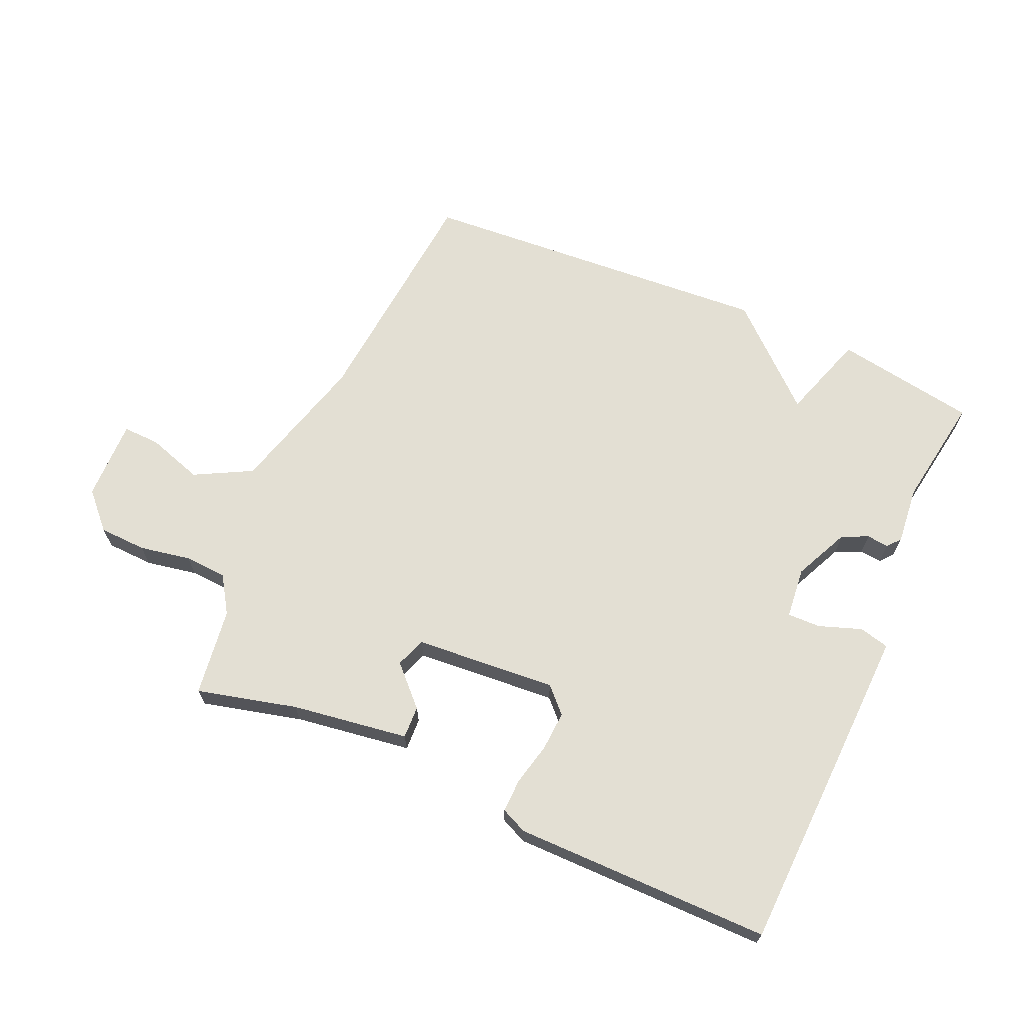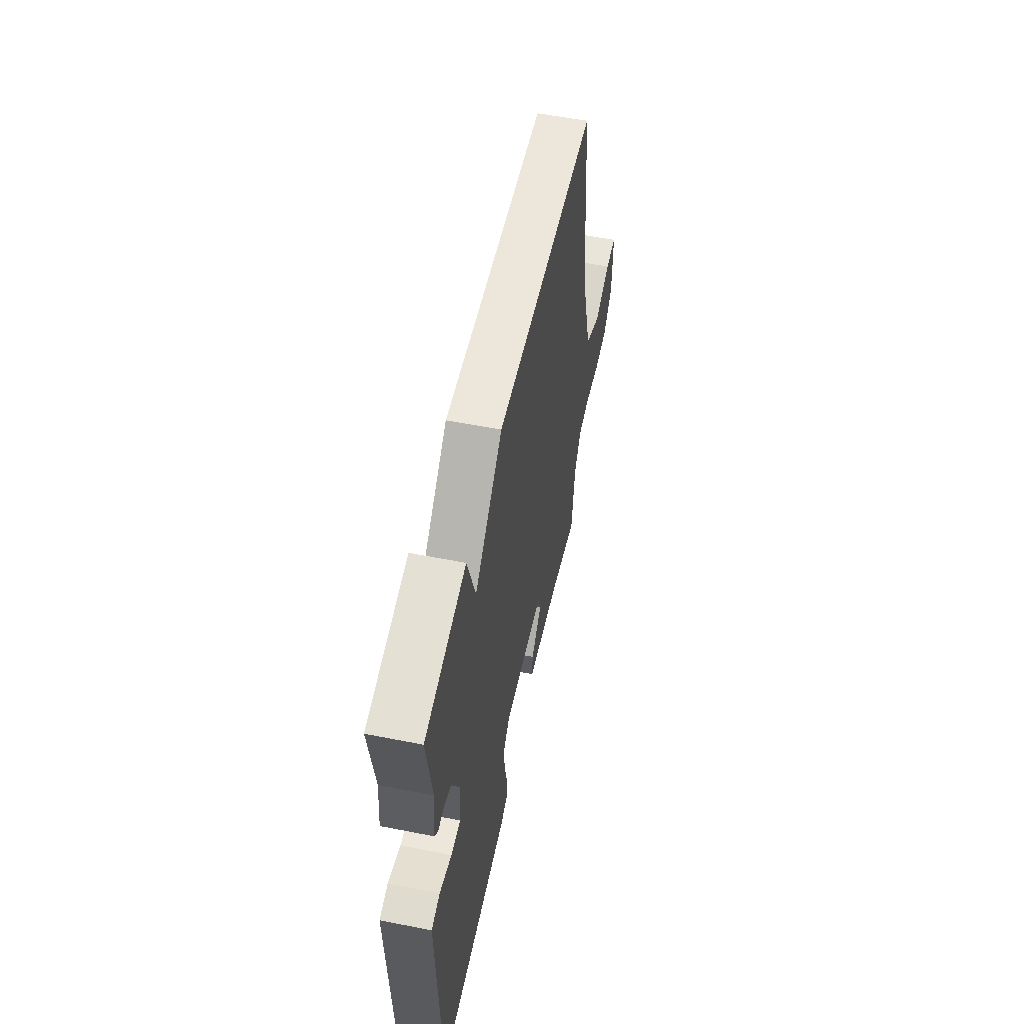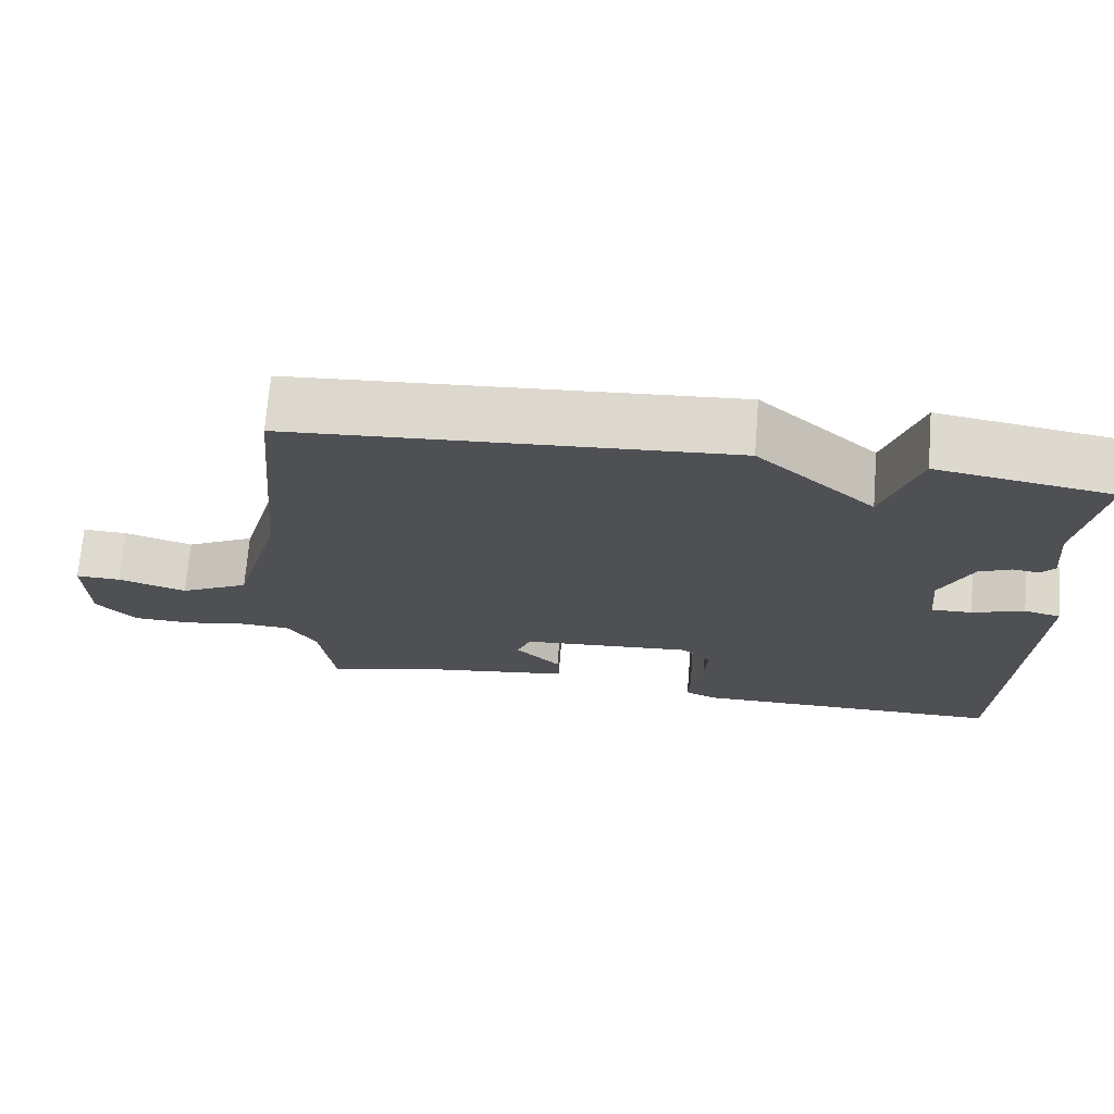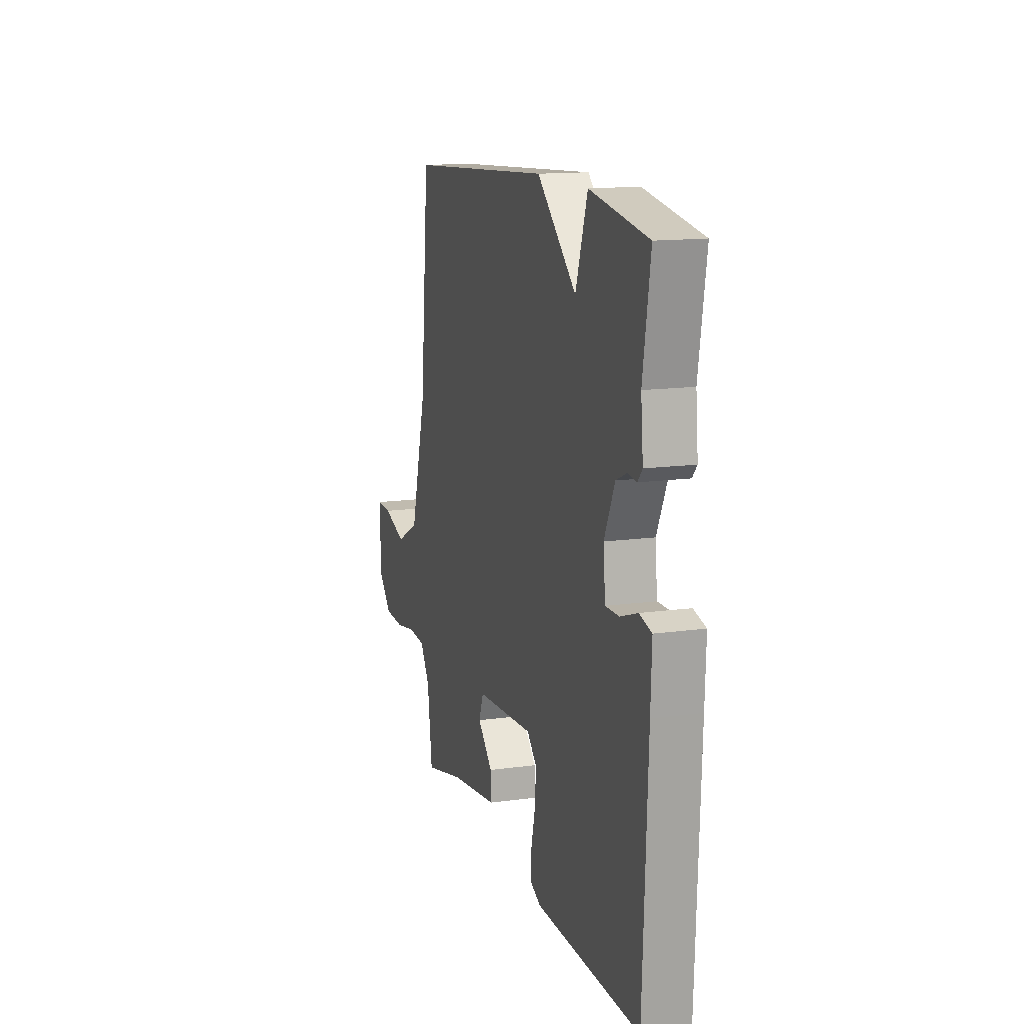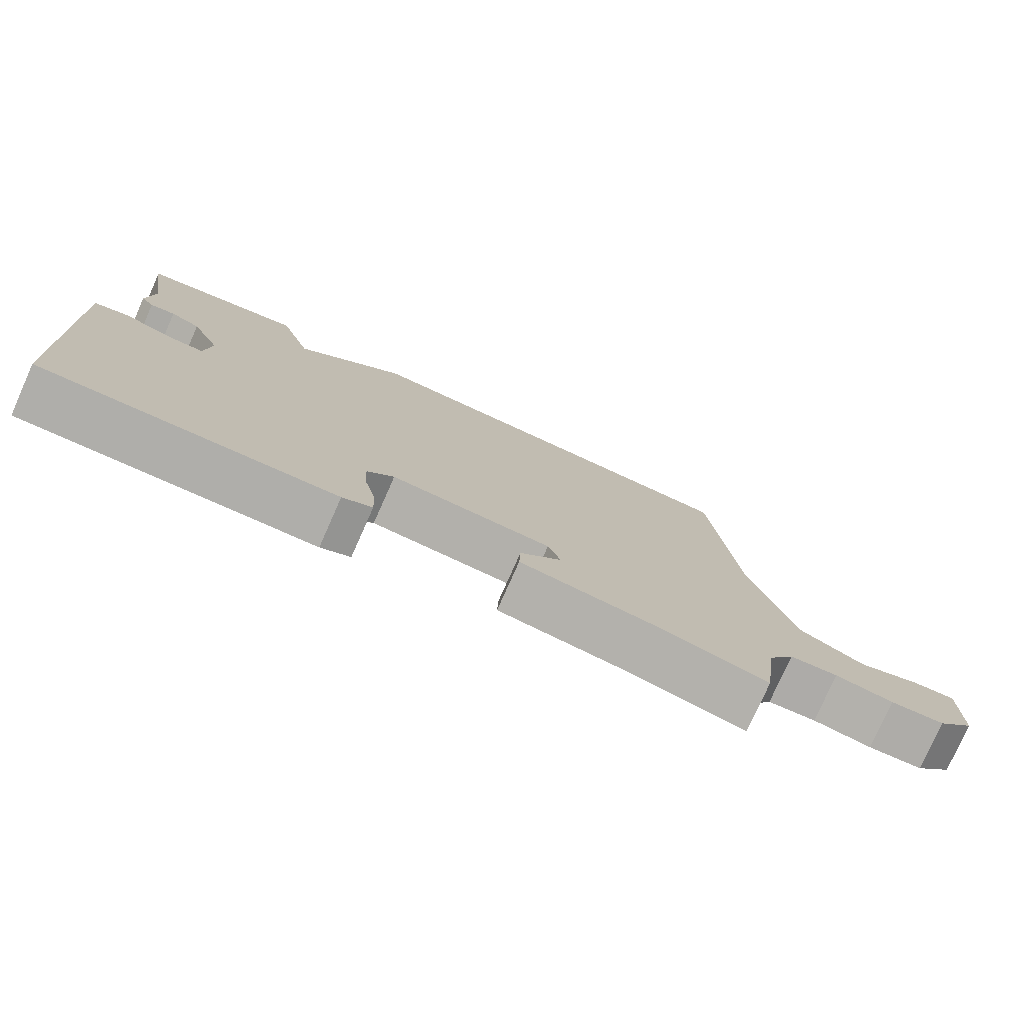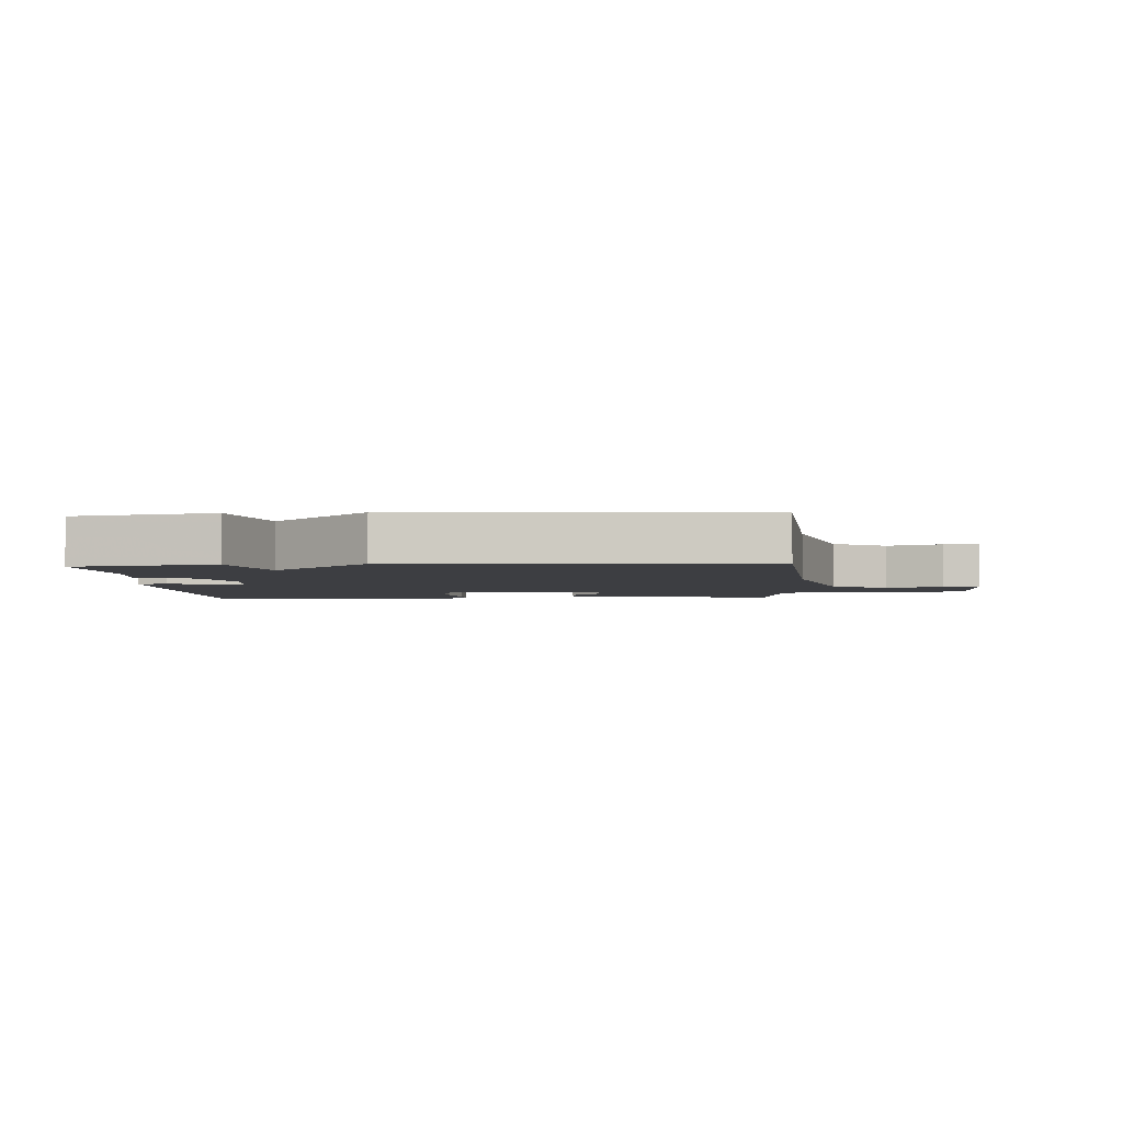
<metadata>
{"format":"obj","ext":"obj","renderer":"f3d","projection":"perspective","resolution":1024,"background":"white","views":[{"elev":67.0,"azim":-156.3,"up":"+Y"},{"elev":55.5,"azim":-78.2,"up":"+Z"},{"elev":71.2,"azim":-175.4,"up":"+Z"},{"elev":14.0,"azim":-107.2,"up":"+Z"},{"elev":-77.6,"azim":-24.0,"up":"+Z"},{"elev":-3.6,"azim":3.4,"up":"+Y"}]}
</metadata>
<code>
v -0.5 0.07 -0.5
v -0.517 0.07 -0.074
v -0.521 0.07 0.034
v -0.473 0.07 0.046
v -0.405 0.07 0.022
v -0.352 0.07 0.021
v -0.344 0.07 0.103
v -0.385 0.07 0.191
v -0.427 0.07 0.21
v -0.462 0.07 0.206
v -0.48 0.07 0.227
v -0.471 0.07 0.32
v -0.5 0.07 0.5
v -0.273 0.07 0.538
v -0.227 0.07 0.399
v -0.073 0.07 0.538
v 0.5 0.07 0.5
v 0.535 0.07 0.121
v 0.598 0.07 -0.105
v 0.689 0.07 -0.153
v 0.779 0.07 -0.124
v 0.838 0.07 -0.122
v 0.836 0.07 -0.252
v 0.783 0.07 -0.308
v 0.707 0.07 -0.311
v 0.625 0.07 -0.296
v 0.557 0.07 -0.3
v 0.519 0.07 -0.359
v 0.5 0.07 -0.5
v 0.34 0.07 -0.46
v 0.153 0.07 -0.433
v 0.155 0.07 -0.381
v 0.214 0.07 -0.321
v 0.196 0.07 -0.273
v -0.031 0.07 -0.256
v -0.069 0.07 -0.295
v -0.065 0.07 -0.358
v -0.049 0.07 -0.426
v -0.047 0.07 -0.48
v -0.089 0.07 -0.499
v -0.5 0 -0.5
v -0.517 0 -0.074
v -0.521 0 0.034
v -0.473 0 0.046
v -0.405 0 0.022
v -0.352 0 0.021
v -0.344 0 0.103
v -0.385 0 0.191
v -0.427 0 0.21
v -0.462 0 0.206
v -0.48 0 0.227
v -0.471 0 0.32
v -0.5 0 0.5
v -0.273 0 0.538
v -0.227 0 0.399
v -0.073 0 0.538
v 0.5 0 0.5
v 0.535 0 0.121
v 0.598 0 -0.105
v 0.689 0 -0.153
v 0.779 0 -0.124
v 0.838 0 -0.122
v 0.836 0 -0.252
v 0.783 0 -0.308
v 0.707 0 -0.311
v 0.625 0 -0.296
v 0.557 0 -0.3
v 0.519 0 -0.359
v 0.5 0 -0.5
v 0.34 0 -0.46
v 0.153 0 -0.433
v 0.155 0 -0.381
v 0.214 0 -0.321
v 0.196 0 -0.273
v -0.031 0 -0.256
v -0.069 0 -0.295
v -0.065 0 -0.358
v -0.049 0 -0.426
v -0.047 0 -0.48
v -0.089 0 -0.499
f 3 4 5
f 2 3 5
f 1 2 5
f 40 1 5
f 39 40 5
f 38 39 5
f 37 38 5
f 36 37 5 6
f 35 36 6 7
f 34 35 7 8
f 30 31 32 33
f 30 33 34
f 29 30 34
f 28 29 34
f 27 28 34 8
f 24 25 26
f 23 24 26
f 22 23 26
f 21 22 26
f 20 21 26
f 26 27 8
f 20 26 8
f 19 20 8
f 15 16 17 18
f 19 8 9
f 18 19 9
f 15 18 9
f 14 15 9
f 13 14 9
f 12 13 9
f 9 10 11 12
f 45 44 43
f 45 43 42
f 45 42 41
f 45 41 80
f 45 80 79
f 45 79 78
f 45 78 77
f 46 45 77 76
f 47 46 76 75
f 48 47 75 74
f 73 72 71 70
f 74 73 70
f 74 70 69
f 74 69 68
f 48 74 68 67
f 66 65 64
f 66 64 63
f 66 63 62
f 66 62 61
f 66 61 60
f 48 67 66
f 48 66 60
f 48 60 59
f 58 57 56 55
f 49 48 59
f 49 59 58
f 49 58 55
f 49 55 54
f 49 54 53
f 49 53 52
f 52 51 50 49
f 1 41 42 2
f 2 42 43 3
f 3 43 44 4
f 4 44 45 5
f 5 45 46 6
f 6 46 47 7
f 7 47 48 8
f 8 48 49 9
f 9 49 50 10
f 10 50 51 11
f 11 51 52 12
f 12 52 53 13
f 13 53 54 14
f 14 54 55 15
f 15 55 56 16
f 16 56 57 17
f 17 57 58 18
f 18 58 59 19
f 19 59 60 20
f 20 60 61 21
f 21 61 62 22
f 22 62 63 23
f 23 63 64 24
f 24 64 65 25
f 25 65 66 26
f 26 66 67 27
f 27 67 68 28
f 28 68 69 29
f 29 69 70 30
f 30 70 71 31
f 31 71 72 32
f 32 72 73 33
f 33 73 74 34
f 34 74 75 35
f 35 75 76 36
f 36 76 77 37
f 37 77 78 38
f 38 78 79 39
f 39 79 80 40
f 40 80 41 1

</code>
